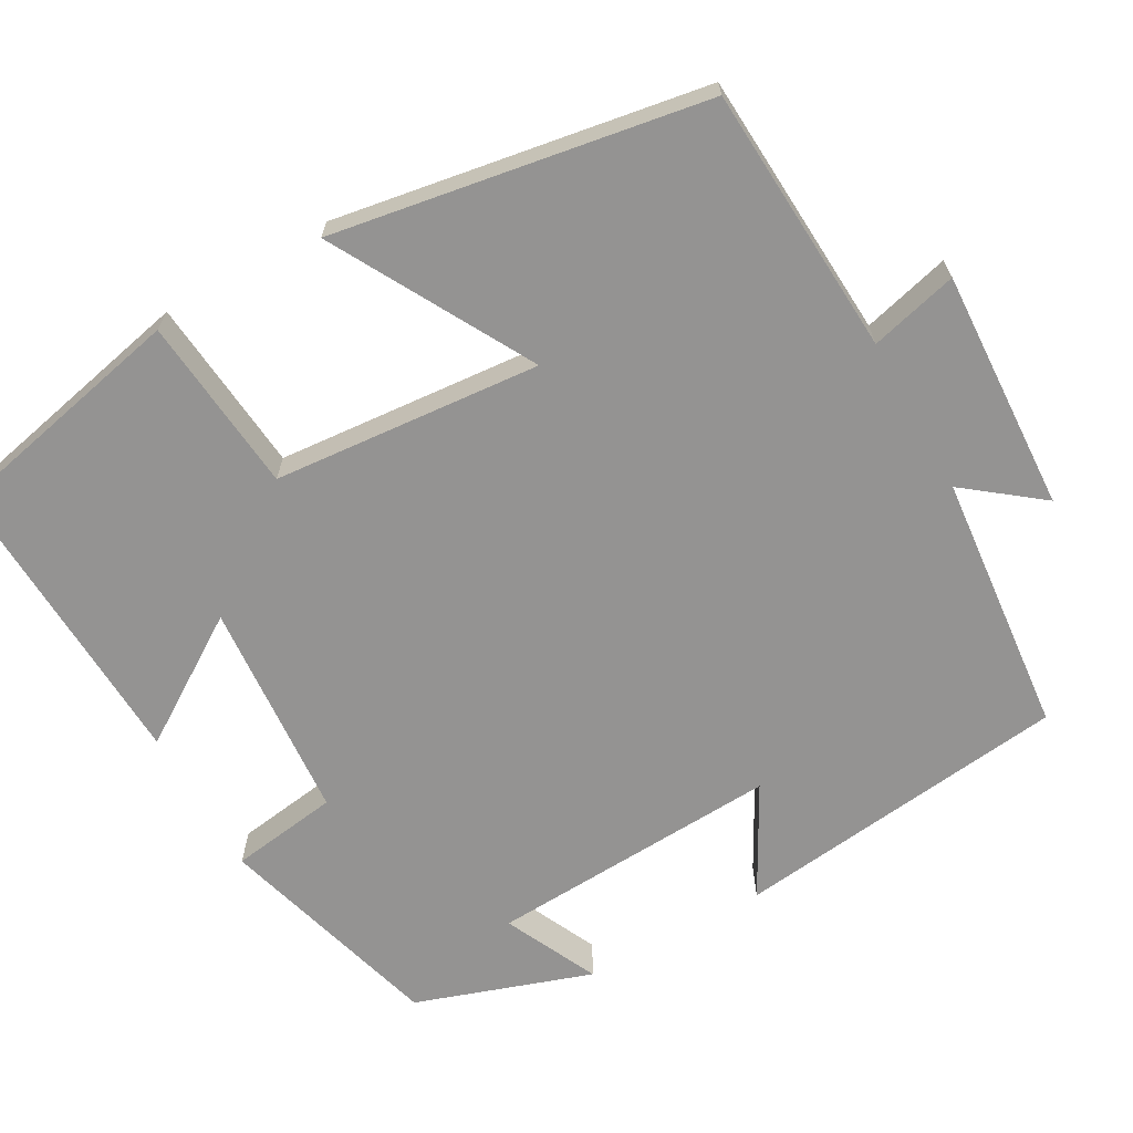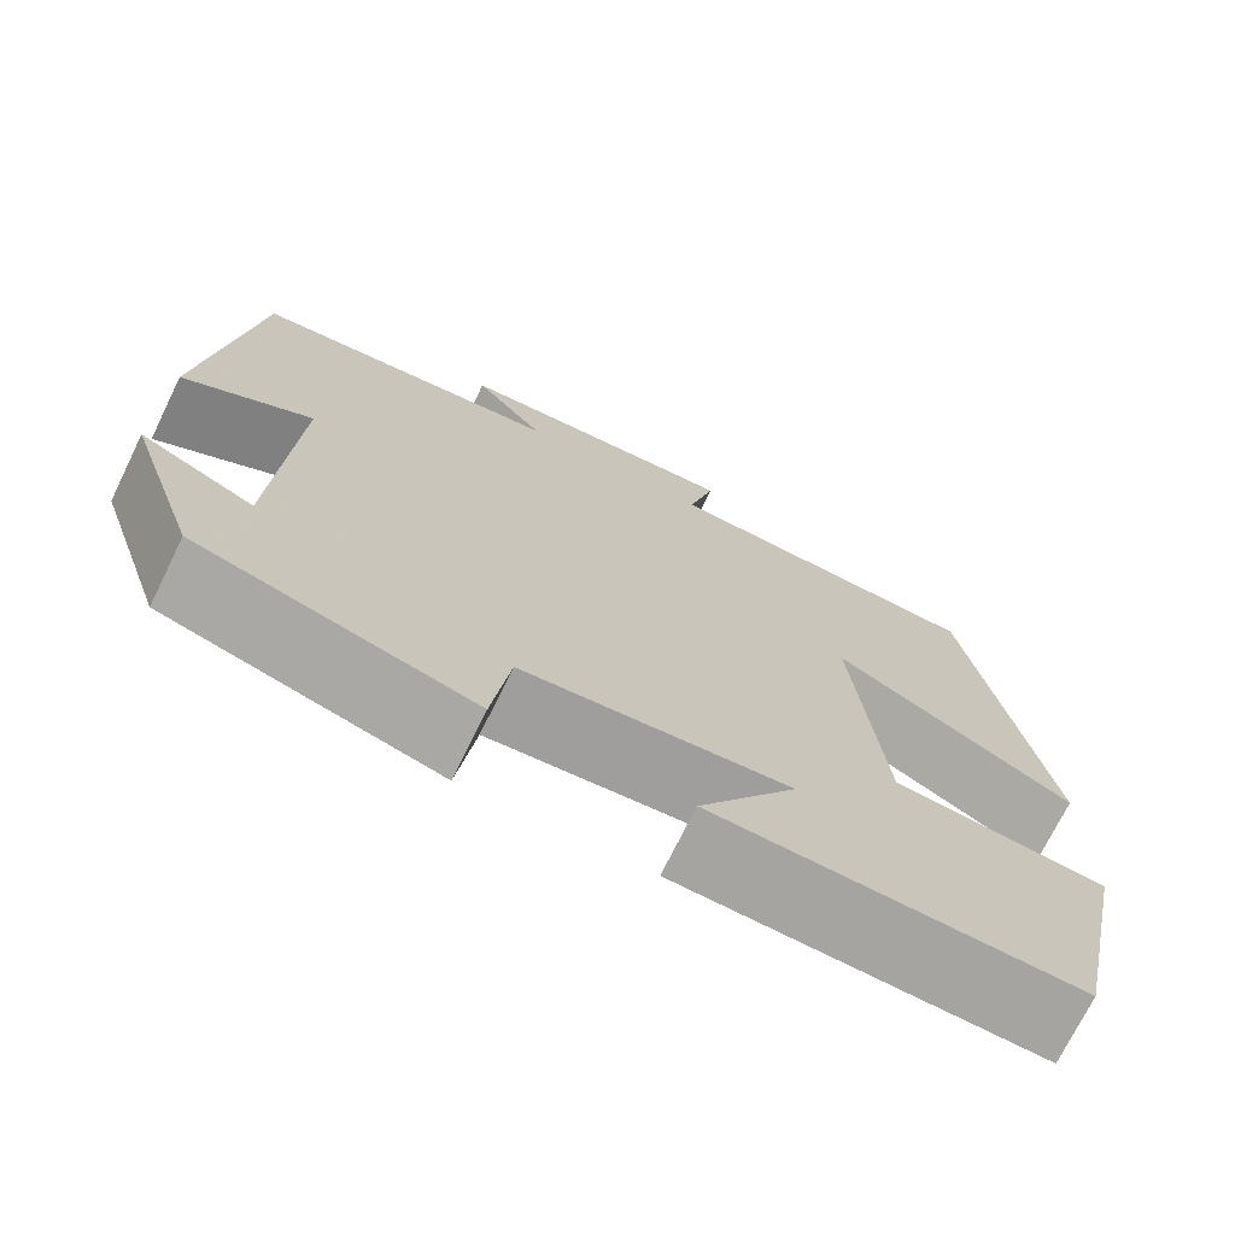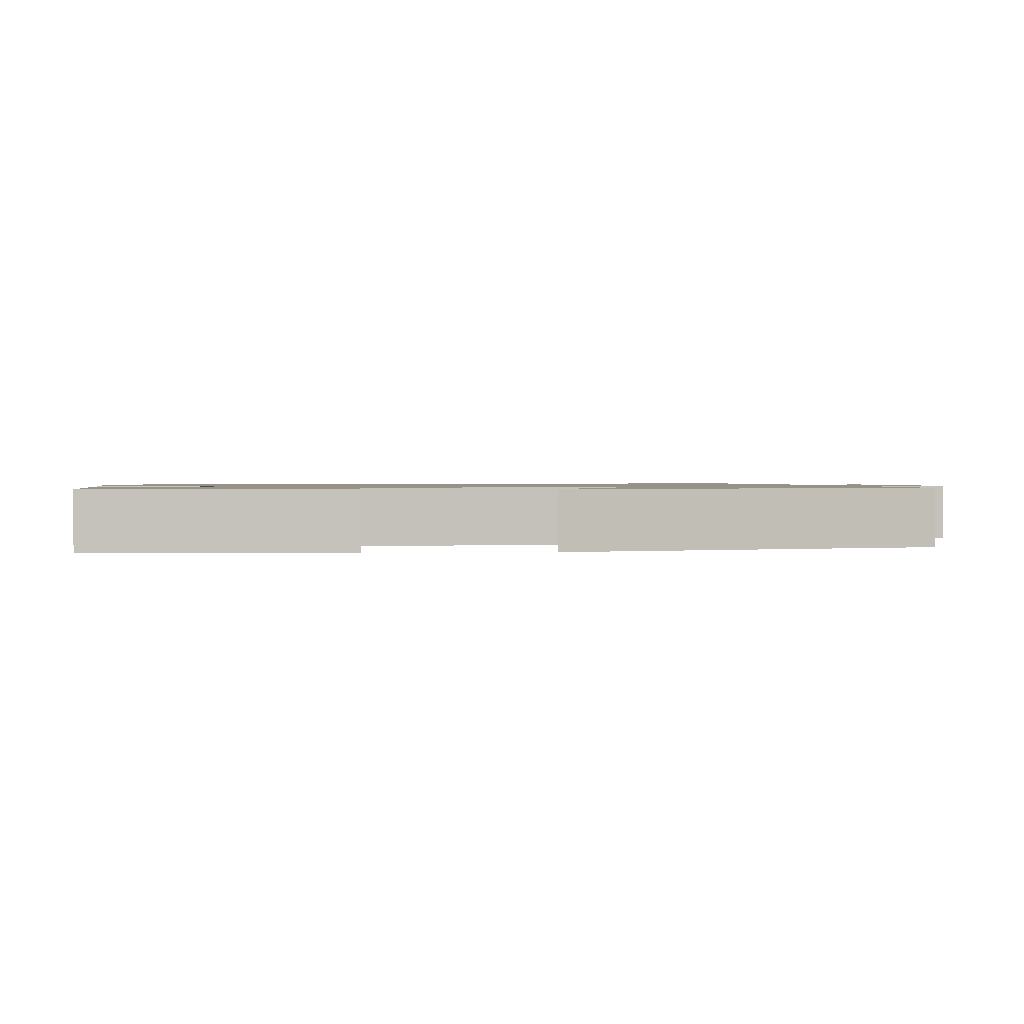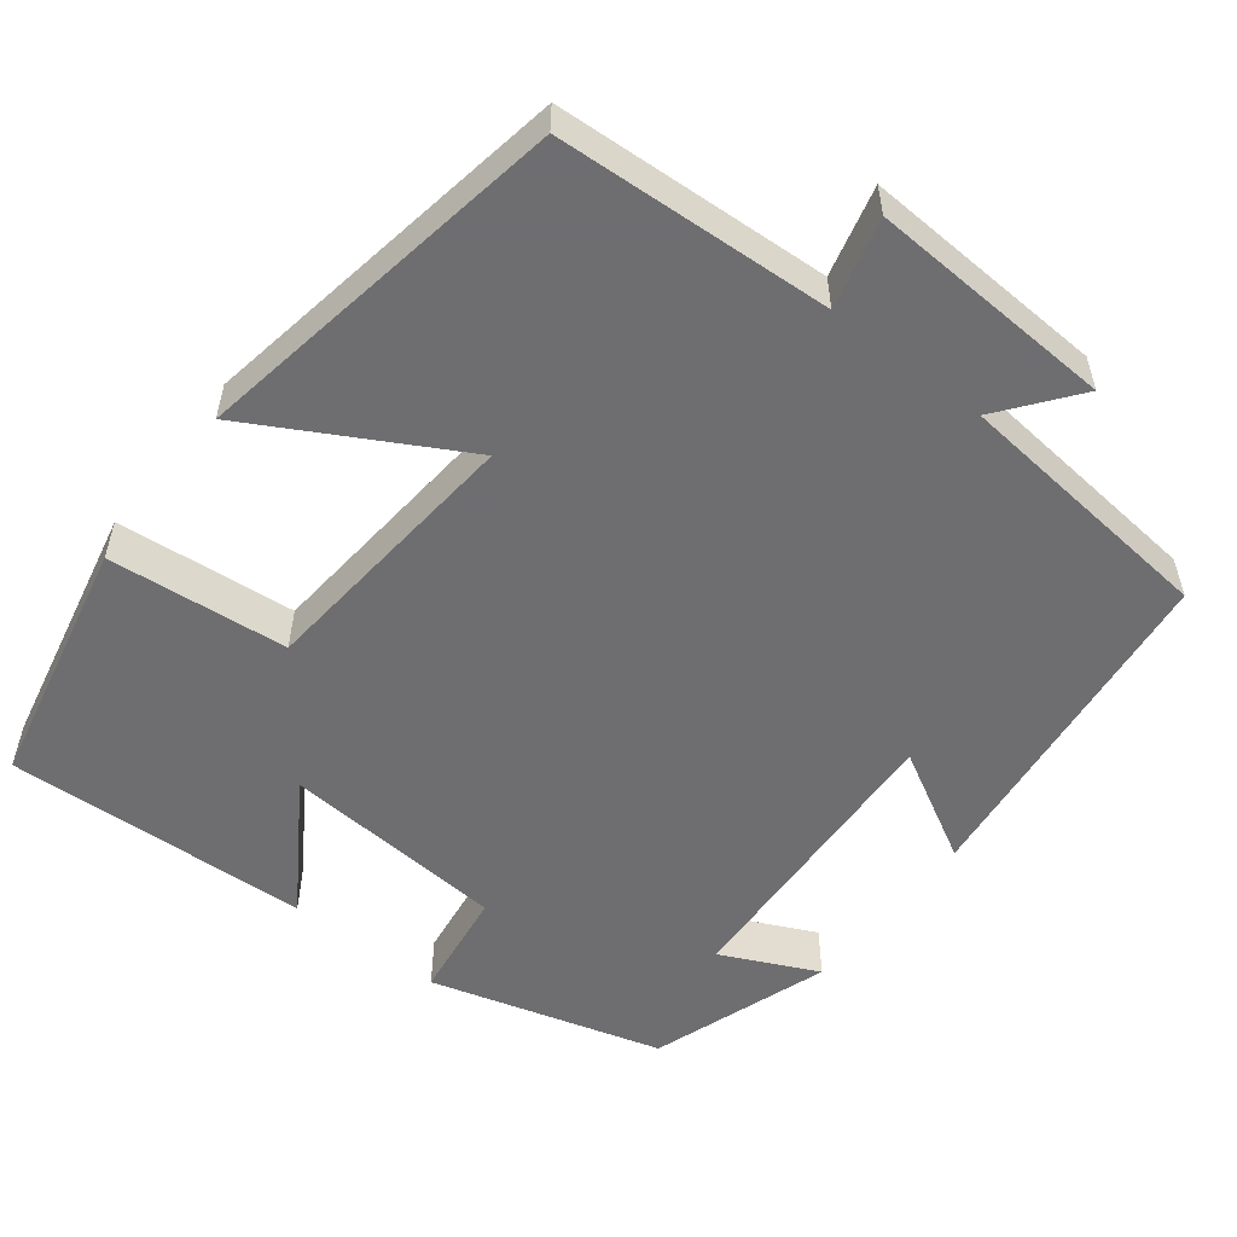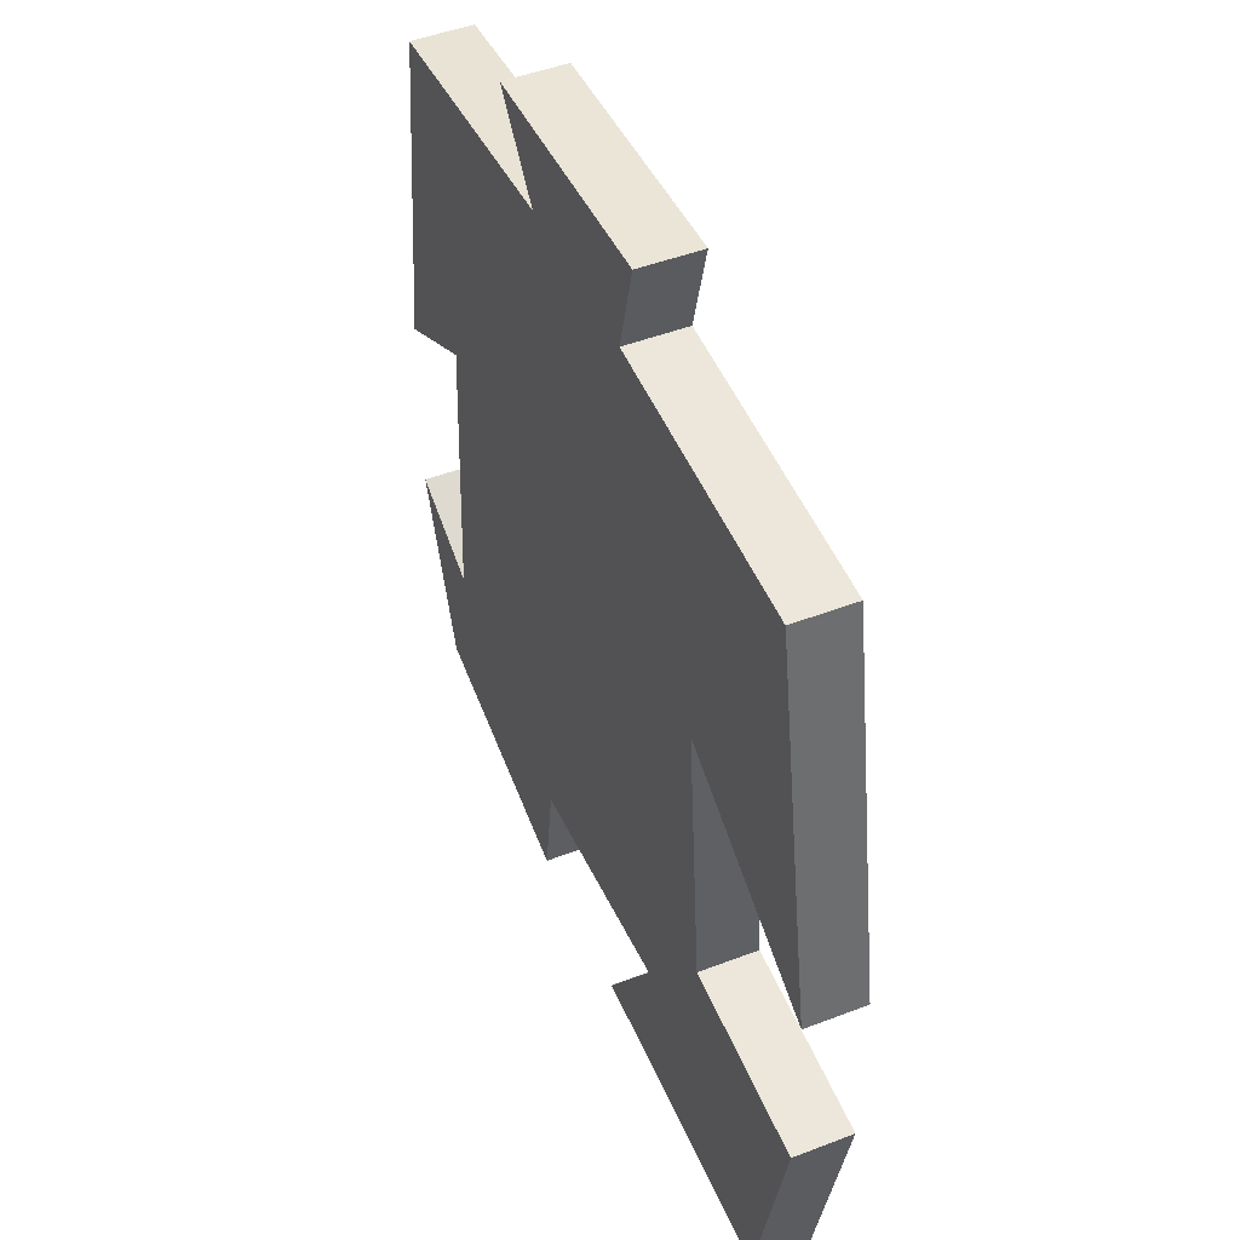
<metadata>
{"format":"obj","ext":"obj","renderer":"f3d","projection":"perspective","resolution":1024,"background":"white","views":[{"elev":-66.8,"azim":-60.5,"up":"+Y"},{"elev":-72.6,"azim":153.9,"up":"+Z"},{"elev":1.1,"azim":-99.9,"up":"+Y"},{"elev":-54.4,"azim":-37.8,"up":"+Y"},{"elev":47.8,"azim":-113.3,"up":"+Z"}]}
</metadata>
<code>
v -0.434 0.07 -0.517
v -0.5 0.07 -0.208
v -0.278 0.07 -0.187
v -0.248 0.07 0.151
v -0.5 0.07 0.012
v -0.42 0.07 0.481
v -0.08 0.07 0.5
v -0.108 0.07 0.611
v 0.196 0.07 0.595
v 0.122 0.07 0.5
v 0.451 0.07 0.467
v 0.5 0.07 0.041
v 0.363 0.07 0.117
v 0.381 0.07 -0.253
v 0.5 0.07 -0.197
v 0.424 0.07 -0.419
v 0.137 0.07 -0.5
v 0.118 0.07 -0.363
v -0.16 0.07 -0.341
v -0.057 0.07 -0.5
v -0.434 0 -0.517
v -0.5 0 -0.208
v -0.278 0 -0.187
v -0.248 0 0.151
v -0.5 0 0.012
v -0.42 0 0.481
v -0.08 0 0.5
v -0.108 0 0.611
v 0.196 0 0.595
v 0.122 0 0.5
v 0.451 0 0.467
v 0.5 0 0.041
v 0.363 0 0.117
v 0.381 0 -0.253
v 0.5 0 -0.197
v 0.424 0 -0.419
v 0.137 0 -0.5
v 0.118 0 -0.363
v -0.16 0 -0.341
v -0.057 0 -0.5
f 1 2 3
f 20 1 3
f 19 20 3
f 18 19 3 4
f 16 17 18
f 16 18 4
f 14 15 16
f 14 16 4
f 13 14 4
f 10 11 12 13
f 10 13 4
f 7 8 9 10
f 6 7 10
f 5 6 10
f 4 5 10
f 23 22 21
f 23 21 40
f 23 40 39
f 24 23 39 38
f 38 37 36
f 24 38 36
f 36 35 34
f 24 36 34
f 24 34 33
f 33 32 31 30
f 24 33 30
f 30 29 28 27
f 30 27 26
f 30 26 25
f 30 25 24
f 1 21 22 2
f 2 22 23 3
f 3 23 24 4
f 4 24 25 5
f 5 25 26 6
f 6 26 27 7
f 7 27 28 8
f 8 28 29 9
f 9 29 30 10
f 10 30 31 11
f 11 31 32 12
f 12 32 33 13
f 13 33 34 14
f 14 34 35 15
f 15 35 36 16
f 16 36 37 17
f 17 37 38 18
f 18 38 39 19
f 19 39 40 20
f 20 40 21 1

</code>
